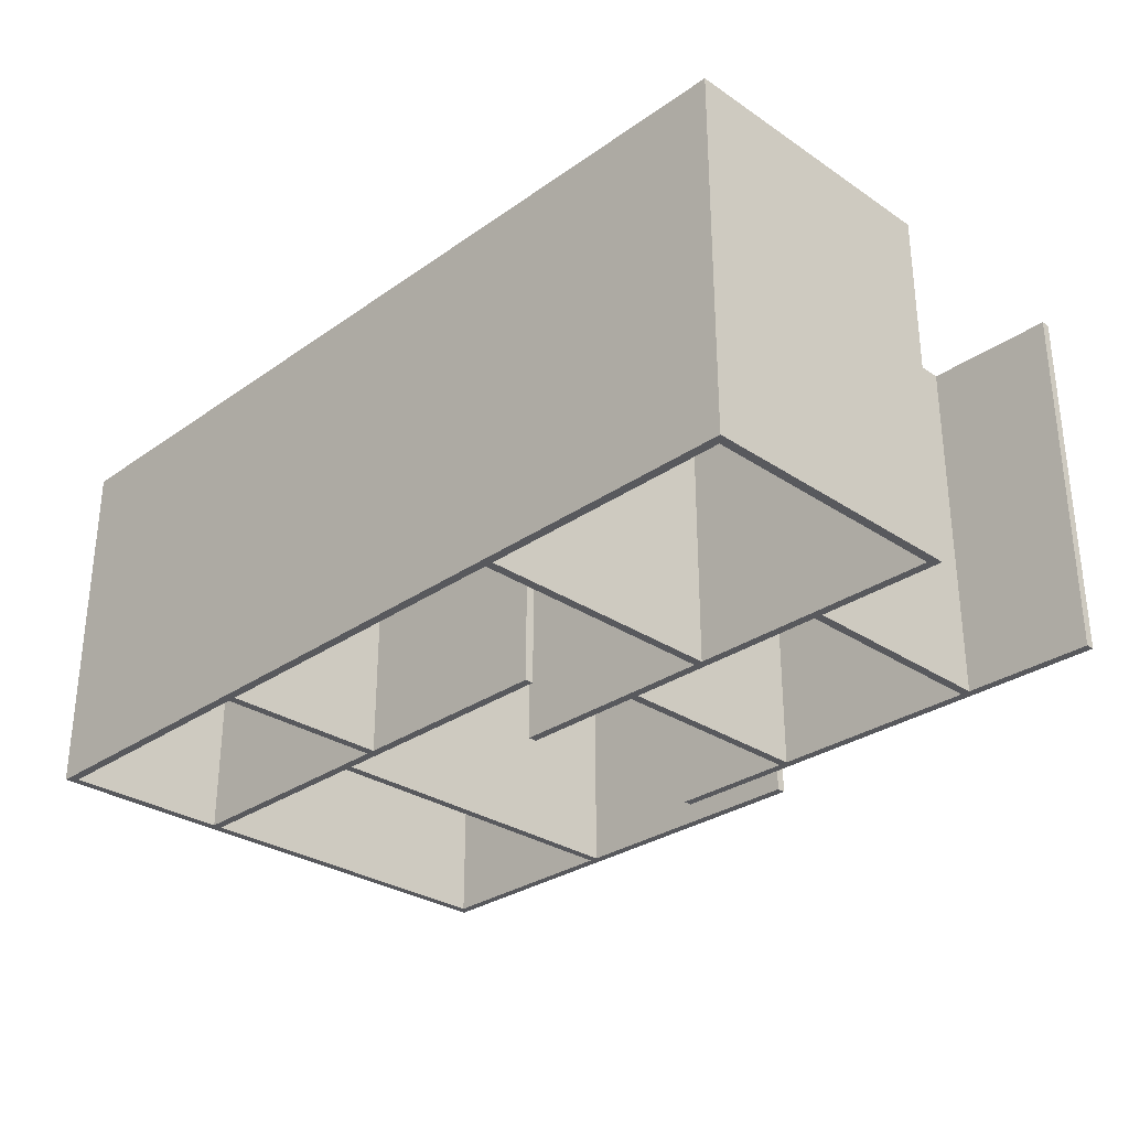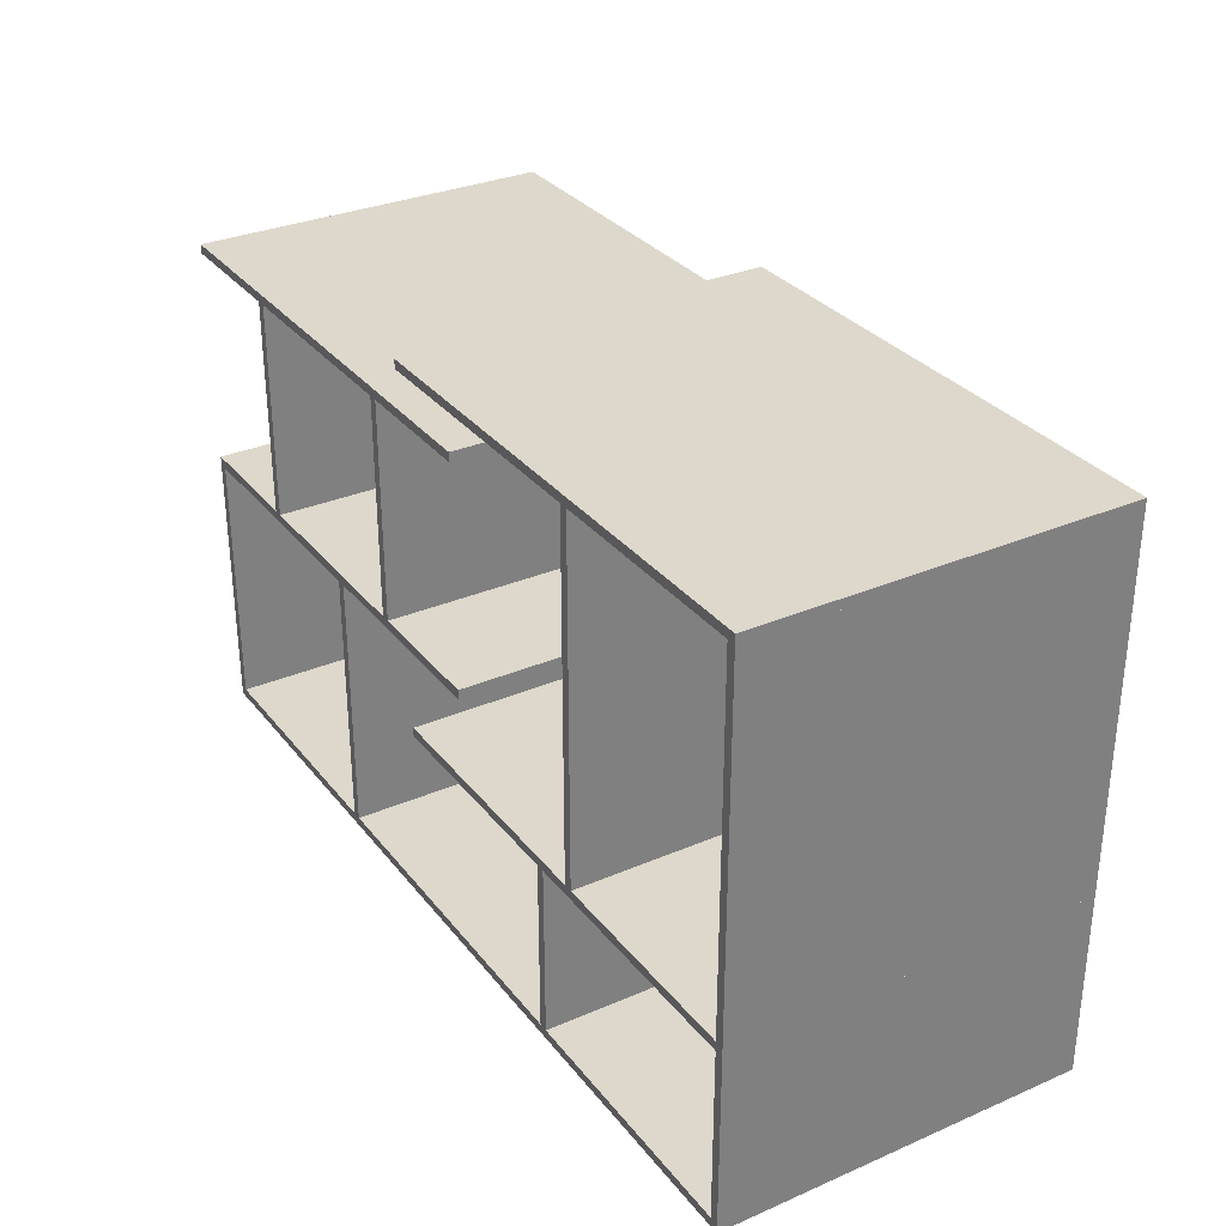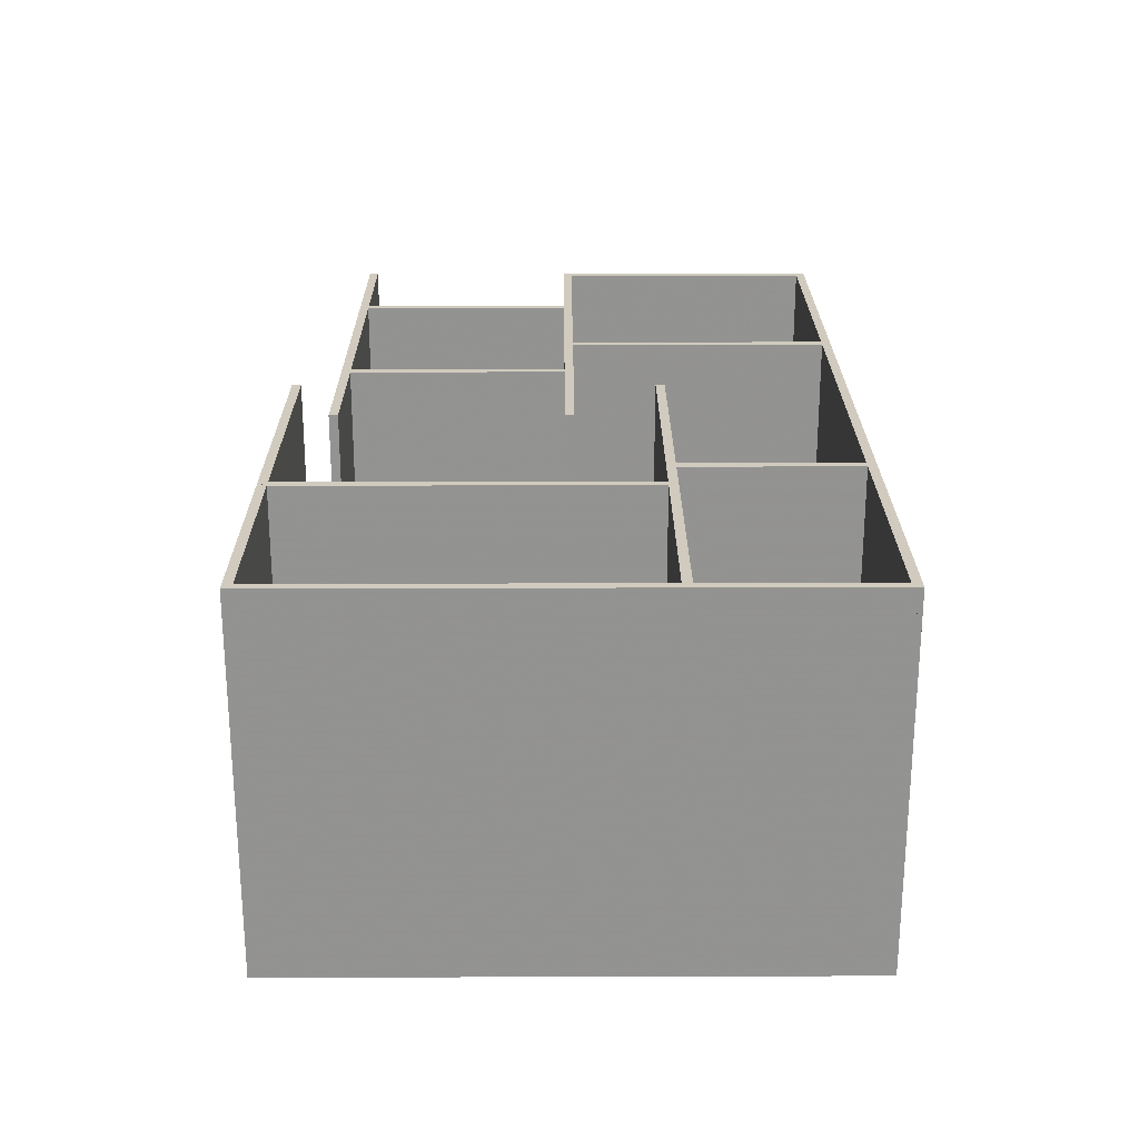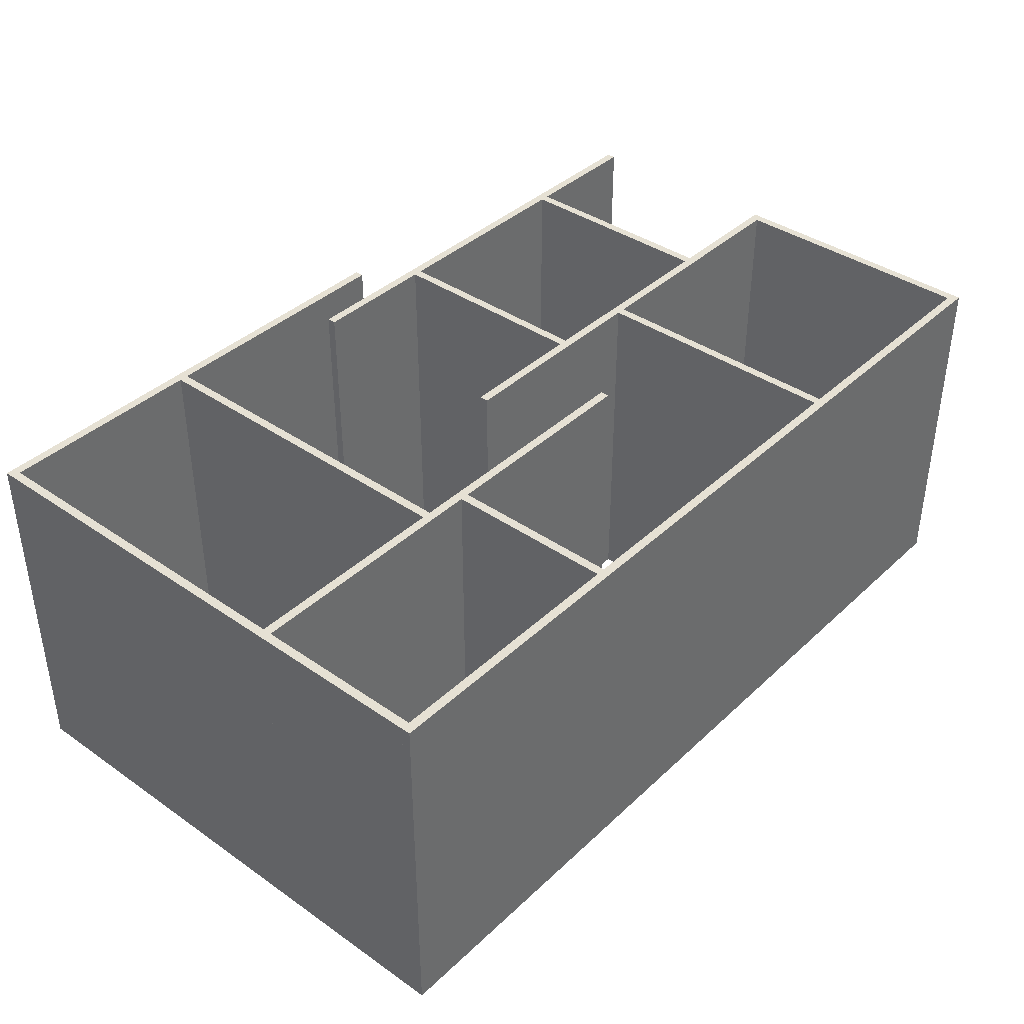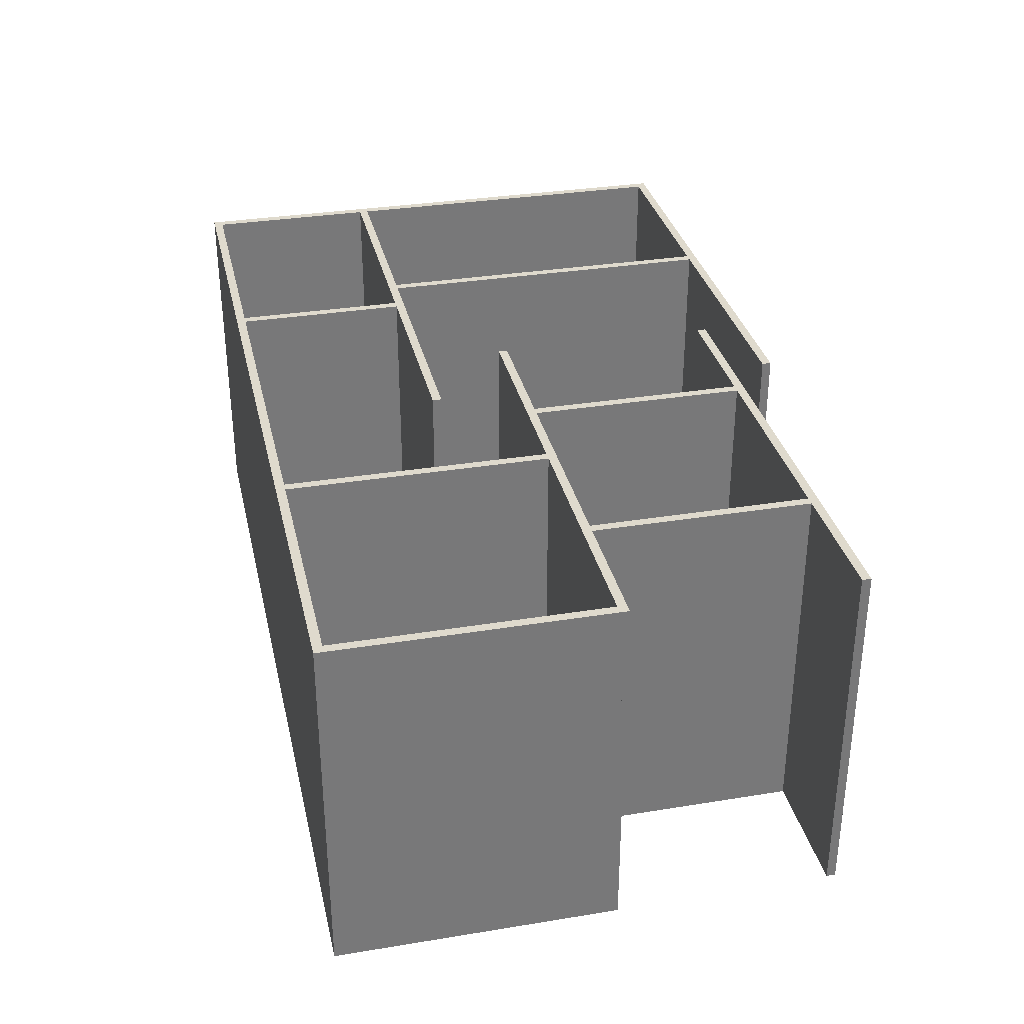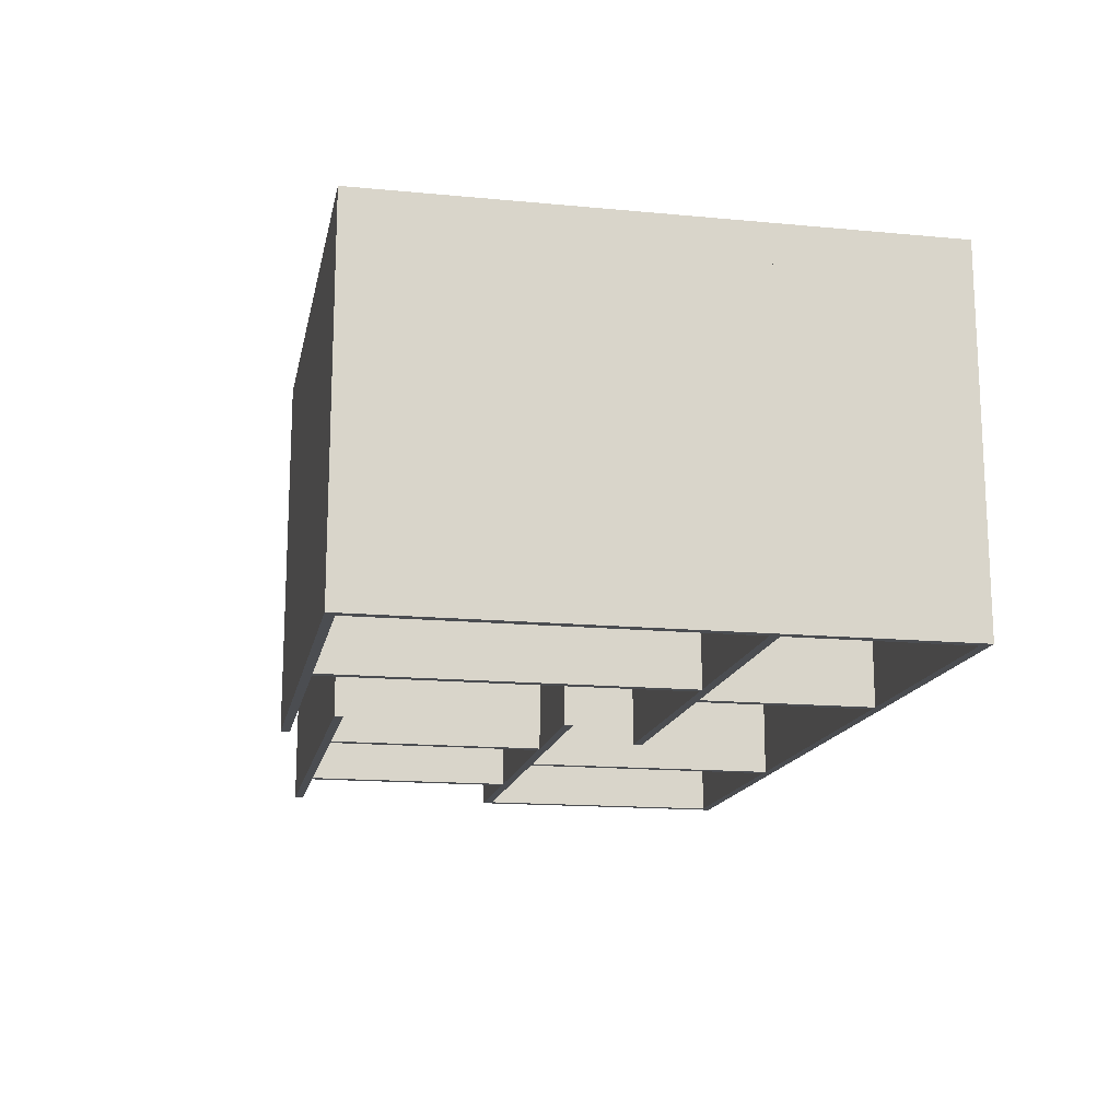
<metadata>
{"format":"obj","ext":"obj","renderer":"f3d","projection":"perspective","resolution":1024,"background":"white","views":[{"elev":-29.8,"azim":-134.4,"up":"+Y"},{"elev":31.3,"azim":58.6,"up":"+Z"},{"elev":23.5,"azim":89.7,"up":"+Y"},{"elev":39.1,"azim":130.9,"up":"+Y"},{"elev":32.9,"azim":-102.7,"up":"+Y"},{"elev":-15.6,"azim":78.8,"up":"+Y"}]}
</metadata>
<code>
v  -50 -20 0
v  50 -20 0
v  -50 20 0
v  50 20 0
v  -50 -20 1
v  50 -20 1
v  -50 20 1
v  50 20 1
g m0
f 1 3 4
f 4 2 1
f 5 6 8
f 8 7 5
f 1 2 6
f 6 5 1
f 2 4 8
f 8 6 2
f 4 3 7
f 7 8 4
f 3 1 5
f 5 7 3
v  -50 -20 30
v  5 -20 30
v  -50 20 30
v  5 20 30
v  -50 -20 31
v  5 -20 31
v  -50 20 31
v  5 20 31
g m1
f 9 11 12
f 12 10 9
f 13 14 16
f 16 15 13
f 9 10 14
f 14 13 9
f 10 12 16
f 16 14 10
f 12 11 15
f 15 16 12
f 11 9 13
f 13 15 11
v  -50 -20 0.5
v  -49 -20 0.5
v  -50 20 0.5
v  -49 20 0.5
v  -50 -20 30.5
v  -49 -20 30.5
v  -50 20 30.5
v  -49 20 30.5
g s11
f 17 19 20
f 20 18 17
f 21 22 24
f 24 23 21
f 17 18 22
f 22 21 17
f 18 20 24
f 24 22 18
f 20 19 23
f 23 24 20
f 19 17 21
f 21 23 19
v  -5 -20 20
v  50 -20 20
v  -5 20 20
v  50 20 20
v  -5 -20 21
v  50 -20 21
v  -5 20 21
v  50 20 21
g m3
f 25 27 28
f 28 26 25
f 29 30 32
f 32 31 29
f 25 26 30
f 30 29 25
f 26 28 32
f 32 30 26
f 28 27 31
f 31 32 28
f 27 25 29
f 29 31 27
v  49 -20 0.5
v  50 -20 0.5
v  49 20 0.5
v  50 20 0.5
v  49 -20 20.5
v  50 -20 20.5
v  49 20 20.5
v  50 20 20.5
g s32
f 33 35 36
f 36 34 33
f 37 38 40
f 40 39 37
f 33 34 38
f 38 37 33
f 34 36 40
f 40 38 34
f 36 35 39
f 39 40 36
f 35 33 37
f 37 39 35
v  -50 -20 55
v  5 -20 55
v  -50 20 55
v  5 20 55
v  -50 -20 56
v  5 -20 56
v  -50 20 56
v  5 20 56
g m2
f 41 43 44
f 44 42 41
f 45 46 48
f 48 47 45
f 41 42 46
f 46 45 41
f 42 44 48
f 48 46 42
f 44 43 47
f 47 48 44
f 43 41 45
f 45 47 43
v  -5 -20 60
v  50 -20 60
v  -5 20 60
v  50 20 60
v  -5 -20 61
v  50 -20 61
v  -5 20 61
v  50 20 61
g m4
f 49 51 52
f 52 50 49
f 53 54 56
f 56 55 53
f 49 50 54
f 54 53 49
f 50 52 56
f 56 54 50
f 52 51 55
f 55 56 52
f 51 49 53
f 53 55 51
v  -20.5 -20 0.5
v  -19.5 -20 0.5
v  -20.5 20 0.5
v  -19.5 20 0.5
v  -20.5 -20 30.5
v  -19.5 -20 30.5
v  -20.5 20 30.5
v  -19.5 20 30.5
g s12
f 57 59 60
f 60 58 57
f 61 62 64
f 64 63 61
f 57 58 62
f 62 61 57
f 58 60 64
f 64 62 58
f 60 59 63
f 63 64 60
f 59 57 61
f 61 63 59
v  19.5 -20 0.5
v  20.5 -20 0.5
v  19.5 20 0.5
v  20.5 20 0.5
v  19.5 -20 20.5
v  20.5 -20 20.5
v  19.5 20 20.5
v  20.5 20 20.5
g s31
f 65 67 68
f 68 66 65
f 69 70 72
f 72 71 69
f 65 66 70
f 70 69 65
f 66 68 72
f 72 70 66
f 68 67 71
f 71 72 68
f 67 65 69
f 69 71 67
v  -35.5 -20 30.5
v  -34.5 -20 30.5
v  -35.5 20 30.5
v  -34.5 20 30.5
v  -35.5 -20 55.5
v  -34.5 -20 55.5
v  -35.5 20 55.5
v  -34.5 20 55.5
g s21
f 73 75 76
f 76 74 73
f 77 78 80
f 80 79 77
f 73 74 78
f 78 77 73
f 74 76 80
f 80 78 74
f 76 75 79
f 79 80 76
f 75 73 77
f 77 79 75
v  -10.5 -20 30.5
v  -9.5 -20 30.5
v  -10.5 20 30.5
v  -9.5 20 30.5
v  -10.5 -20 55.5
v  -9.5 -20 55.5
v  -10.5 20 55.5
v  -9.5 20 55.5
g s22
f 81 83 84
f 84 82 81
f 85 86 88
f 88 87 85
f 81 82 86
f 86 85 81
f 82 84 88
f 88 86 82
f 84 83 87
f 87 88 84
f 83 81 85
f 85 87 83
v  49 -20 20.5
v  50 -20 20.5
v  49 20 20.5
v  50 20 20.5
v  49 -20 60.5
v  50 -20 60.5
v  49 20 60.5
v  50 20 60.5
g s42
f 89 91 92
f 92 90 89
f 93 94 96
f 96 95 93
f 89 90 94
f 94 93 89
f 90 92 96
f 96 94 90
f 92 91 95
f 95 96 92
f 91 89 93
f 93 95 91
v  24.5 -20 20.5
v  25.5 -20 20.5
v  24.5 20 20.5
v  25.5 20 20.5
v  24.5 -20 60.5
v  25.5 -20 60.5
v  24.5 20 60.5
v  25.5 20 60.5
g s41
f 97 99 100
f 100 98 97
f 101 102 104
f 104 103 101
f 97 98 102
f 102 101 97
f 98 100 104
f 104 102 98
f 100 99 103
f 103 104 100
f 99 97 101
f 101 103 99

</code>
